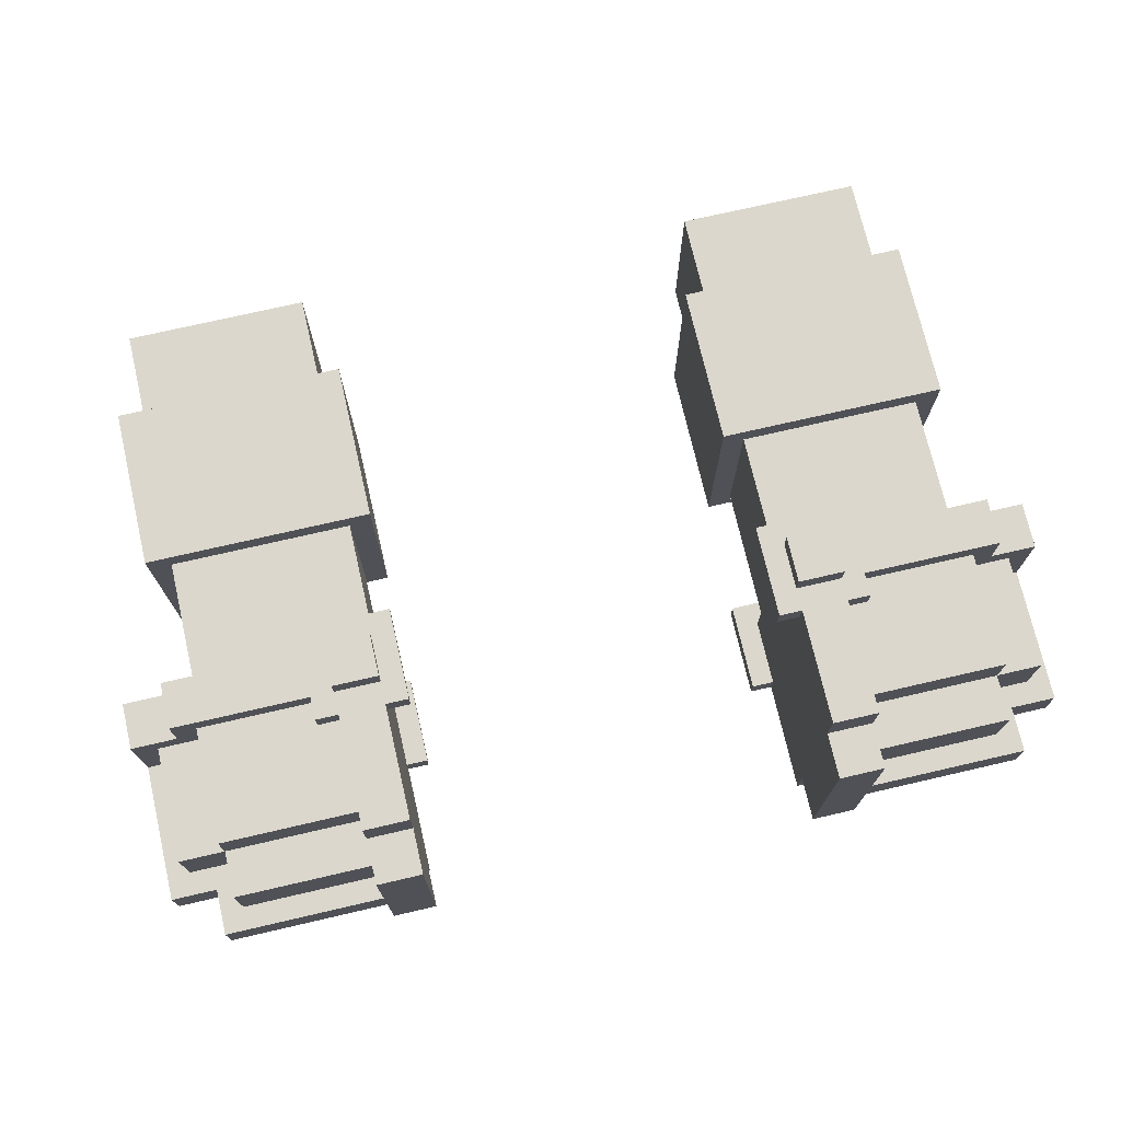
<metadata>
{"format":"obj","ext":"obj","renderer":"f3d","projection":"perspective","resolution":1024,"background":"white","views":[{"elev":73.3,"azim":167.0,"up":"+Z"}]}
</metadata>
<code>
g avatar_alchemist_arms_mesh
v -0.6134 1.225 0.09194
v -0.5521 1.225 0.09194
v -0.5521 1.225 -0.2145
v -0.6134 1.225 -0.2145
v -0.5521 1.225 0.1532
v -0.3682 1.225 0.1532
v -0.3682 1.225 -0.2758
v -0.5521 1.225 -0.2758
v -0.5521 1.286 0.1532
v -0.5521 1.225 0.1532
v -0.5521 1.225 -0.2758
v -0.5521 1.286 -0.2758
v -0.3375 1.47 -0.2145
v -0.3375 1.531 -0.2145
v -0.3375 1.531 0.09194
v -0.3375 1.47 0.09194
v -0.3375 1.531 -0.2145
v -0.3375 1.47 -0.2145
v -0.2762 1.47 -0.2145
v -0.2762 1.531 -0.2145
v -0.2762 1.47 -0.2758
v -0.2762 1.225 -0.2758
v -0.2762 1.225 0.1532
v -0.2762 1.47 0.1532
v -0.3375 1.47 -0.2758
v -0.2762 1.47 -0.2758
v -0.2762 1.47 0.1532
v -0.3375 1.47 0.1532
v -0.3375 1.225 -0.2758
v -0.3375 1.47 -0.2758
v -0.3375 1.47 0.1532
v -0.3375 1.225 0.1532
v -0.3375 1.531 -0.2145
v -0.2762 1.531 -0.2145
v -0.2762 1.531 0.09194
v -0.3375 1.531 0.09194
v -0.5214 1.225 -0.1839
v -0.5214 1.225 0.0613
v -0.5214 1.041 0.0613
v -0.5214 1.041 -0.1839
v -0.3375 1.439 0.1226
v -0.5214 1.439 0.1226
v -0.5214 1.439 -0.2452
v -0.3375 1.439 -0.2452
v -0.5214 0.8263 -0.1839
v -0.5214 0.8263 0.0613
v -0.5214 0.7037 0.0613
v -0.5214 0.7037 -0.1839
v -0.3375 1.531 -0.03065
v -0.5521 1.531 -0.03065
v -0.5521 1.531 -0.09194
v -0.3375 1.531 -0.09194
v -0.5214 0.8263 -0.1839
v -0.5214 0.7037 -0.1839
v -0.2762 0.7037 -0.1839
v -0.2762 0.8263 -0.1839
v -0.5214 1.439 -0.1839
v -0.5214 1.501 -0.1839
v -0.5214 1.501 0.0613
v -0.5214 1.439 0.0613
v -0.5827 1.286 -0.1839
v -0.5827 1.439 -0.1839
v -0.5827 1.439 0.0613
v -0.5827 1.286 0.0613
v -0.5521 1.286 -0.2758
v -0.5521 1.225 -0.2758
v -0.3682 1.225 -0.2758
v -0.3682 1.286 -0.2758
v -0.5214 1.501 -0.1839
v -0.5214 1.439 -0.1839
v -0.3375 1.439 -0.1839
v -0.3375 1.501 -0.1839
v -0.2456 1.317 -0.2452
v -0.3682 1.317 -0.2452
v -0.3682 1.317 -0.2758
v -0.2456 1.317 -0.2758
v -0.6134 1.286 -0.2145
v -0.6134 1.225 -0.2145
v -0.5521 1.225 -0.2145
v -0.5521 1.286 -0.2145
v -0.5521 1.531 -0.09194
v -0.5521 1.531 -0.03065
v -0.5521 1.47 -0.03065
v -0.5521 1.47 -0.09194
v -0.3375 1.531 -0.09194
v -0.5521 1.531 -0.09194
v -0.5521 1.47 -0.09194
v -0.3375 1.47 -0.09194
v -0.6134 1.47 -0.03065
v -0.6134 1.47 -0.09194
v -0.3375 1.47 -0.09194
v -0.3375 1.47 -0.03065
v -0.6134 1.47 -0.09194
v -0.6134 1.286 -0.09194
v -0.3375 1.286 -0.09194
v -0.3375 1.47 -0.09194
v -0.3375 1.286 -0.3065
v -0.3375 1.286 -0.2758
v -0.3375 1.225 -0.2758
v -0.3375 1.225 -0.3065
v -0.3375 1.286 -0.3065
v -0.3375 1.225 -0.3065
v -0.2762 1.225 -0.3065
v -0.2762 1.286 -0.3065
v -0.3682 1.317 -0.2452
v -0.3682 1.194 -0.2452
v -0.3682 1.194 -0.2758
v -0.3682 1.317 -0.2758
v -0.5214 1.439 -0.2452
v -0.5214 1.286 -0.2452
v -0.3375 1.286 -0.2452
v -0.3375 1.439 -0.2452
v -0.2456 1.194 -0.2758
v -0.3682 1.194 -0.2758
v -0.3682 1.194 -0.2452
v -0.2456 1.194 -0.2452
v -0.5827 1.439 -0.1839
v -0.5827 1.286 -0.1839
v -0.5214 1.286 -0.1839
v -0.5214 1.439 -0.1839
v -0.2762 1.286 -0.2758
v -0.3375 1.286 -0.2758
v -0.3375 1.286 -0.3065
v -0.2762 1.286 -0.3065
v -0.2456 1.194 -0.2758
v -0.2456 1.194 -0.2452
v -0.2456 1.317 -0.2452
v -0.2456 1.317 -0.2758
v -0.6134 1.47 -0.09194
v -0.6134 1.47 -0.03065
v -0.6134 1.286 -0.03065
v -0.6134 1.286 -0.09194
v -0.2762 0.7037 -0.1839
v -0.5214 0.7037 -0.1839
v -0.5214 0.7037 0.0613
v -0.2762 0.7037 0.0613
v -0.5214 1.501 -0.1839
v -0.3375 1.501 -0.1839
v -0.3375 1.501 0.0613
v -0.5214 1.501 0.0613
v -0.5214 1.439 0.1226
v -0.5214 1.286 0.1226
v -0.5214 1.286 -0.2452
v -0.5214 1.439 -0.2452
v -0.5827 1.439 -0.1839
v -0.5214 1.439 -0.1839
v -0.5214 1.439 0.0613
v -0.5827 1.439 0.0613
v -0.6134 1.286 0.09194
v -0.6134 1.225 0.09194
v -0.6134 1.225 -0.2145
v -0.6134 1.286 -0.2145
v -0.2762 0.7037 -0.1839
v -0.2762 0.7037 0.0613
v -0.2762 0.8263 0.0613
v -0.2762 0.8263 -0.1839
v -0.5521 1.041 -0.2145
v -0.5521 1.041 0.09194
v -0.5521 0.8263 0.09194
v -0.5521 0.8263 -0.2145
v -0.2762 0.8263 0.0613
v -0.2762 0.7037 0.0613
v -0.5214 0.7037 0.0613
v -0.5214 0.8263 0.0613
v -0.2762 1.225 -0.3065
v -0.2762 1.225 -0.2758
v -0.2762 1.286 -0.2758
v -0.2762 1.286 -0.3065
v -0.2762 1.225 -0.3065
v -0.3375 1.225 -0.3065
v -0.3375 1.225 -0.2758
v -0.2762 1.225 -0.2758
v -0.2762 1.531 -0.2145
v -0.2762 1.47 -0.2145
v -0.2762 1.47 0.09194
v -0.2762 1.531 0.09194
v -0.3375 1.225 -0.2758
v -0.2762 1.225 -0.2758
v -0.2762 1.47 -0.2758
v -0.3375 1.47 -0.2758
v -0.3682 1.317 -0.2758
v -0.3682 1.194 -0.2758
v -0.2456 1.194 -0.2758
v -0.2456 1.317 -0.2758
v -0.2456 0.8263 0.09194
v -0.2456 0.8263 -0.2145
v -0.5521 0.8263 -0.2145
v -0.5521 0.8263 0.09194
v -0.2456 1.041 -0.2145
v -0.2456 0.8263 -0.2145
v -0.2456 0.8263 0.09194
v -0.2456 1.041 0.09194
v -0.5521 1.041 -0.2145
v -0.5521 0.8263 -0.2145
v -0.2456 0.8263 -0.2145
v -0.2456 1.041 -0.2145
v -0.5521 1.041 0.09194
v -0.2456 1.041 0.09194
v -0.2456 0.8263 0.09194
v -0.5521 0.8263 0.09194
v -0.2456 1.041 0.09194
v -0.5521 1.041 0.09194
v -0.5521 1.041 -0.2145
v -0.2456 1.041 -0.2145
v -0.5214 1.225 0.0613
v -0.2762 1.225 0.0613
v -0.2762 1.041 0.0613
v -0.5214 1.041 0.0613
v -0.5214 1.225 -0.1839
v -0.5214 1.041 -0.1839
v -0.2762 1.041 -0.1839
v -0.2762 1.225 -0.1839
v -0.2762 1.225 0.0613
v -0.2762 1.225 -0.1839
v -0.2762 1.041 -0.1839
v -0.2762 1.041 0.0613
v -0.5521 1.286 0.1532
v -0.5521 1.286 -0.2758
v -0.3682 1.286 -0.2758
v -0.3682 1.286 0.1532
v -0.6134 1.286 0.09194
v -0.6134 1.286 -0.2145
v -0.5521 1.286 -0.2145
v -0.5521 1.286 0.09194
v -0.5214 1.501 0.0613
v -0.3375 1.501 0.0613
v -0.3375 1.439 0.0613
v -0.5214 1.439 0.0613
v -0.5214 1.439 0.1226
v -0.3375 1.439 0.1226
v -0.3375 1.286 0.1226
v -0.5214 1.286 0.1226
v -0.5827 1.439 0.0613
v -0.5214 1.439 0.0613
v -0.5214 1.286 0.0613
v -0.5827 1.286 0.0613
v -0.5521 1.286 0.1532
v -0.3682 1.286 0.1532
v -0.3682 1.225 0.1532
v -0.5521 1.225 0.1532
v -0.6134 1.286 0.09194
v -0.5521 1.286 0.09194
v -0.5521 1.225 0.09194
v -0.6134 1.225 0.09194
v -0.6134 1.47 -0.03065
v -0.3375 1.47 -0.03065
v -0.3375 1.286 -0.03065
v -0.6134 1.286 -0.03065
v -0.3375 1.531 -0.03065
v -0.3375 1.47 -0.03065
v -0.5521 1.47 -0.03065
v -0.5521 1.531 -0.03065
v -0.3375 1.531 0.09194
v -0.2762 1.531 0.09194
v -0.2762 1.47 0.09194
v -0.3375 1.47 0.09194
v -0.3375 1.225 0.1532
v -0.3375 1.47 0.1532
v -0.2762 1.47 0.1532
v -0.2762 1.225 0.1532
v -0.2456 1.317 0.1226
v -0.2456 1.317 0.1532
v -0.3682 1.317 0.1532
v -0.3682 1.317 0.1226
v -0.3375 1.286 0.1839
v -0.3375 1.225 0.1839
v -0.3375 1.225 0.1532
v -0.3375 1.286 0.1532
v -0.3375 1.286 0.1839
v -0.2762 1.286 0.1839
v -0.2762 1.225 0.1839
v -0.3375 1.225 0.1839
v -0.3682 1.317 0.1226
v -0.3682 1.317 0.1532
v -0.3682 1.194 0.1532
v -0.3682 1.194 0.1226
v -0.2456 1.194 0.1532
v -0.2456 1.194 0.1226
v -0.3682 1.194 0.1226
v -0.3682 1.194 0.1532
v -0.2762 1.286 0.1532
v -0.2762 1.286 0.1839
v -0.3375 1.286 0.1839
v -0.3375 1.286 0.1532
v -0.2456 1.194 0.1532
v -0.2456 1.317 0.1532
v -0.2456 1.317 0.1226
v -0.2456 1.194 0.1226
v -0.2762 1.225 0.1839
v -0.2762 1.286 0.1839
v -0.2762 1.286 0.1532
v -0.2762 1.225 0.1532
v -0.2762 1.225 0.1839
v -0.2762 1.225 0.1532
v -0.3375 1.225 0.1532
v -0.3375 1.225 0.1839
v -0.3682 1.317 0.1532
v -0.2456 1.317 0.1532
v -0.2456 1.194 0.1532
v -0.3682 1.194 0.1532
v -0.3375 1.225 -0.2758
v -0.3375 1.225 0.1532
v -0.2762 1.225 0.1532
v -0.2762 1.225 -0.2758
v -0.3679 1.225 -0.2758
v -0.3679 1.225 0.1532
v -0.3066 1.225 0.1532
v -0.3066 1.225 -0.2758
v -0.3682 1.317 0.1226
v -0.3682 1.194 0.1226
v -0.2456 1.194 0.1226
v -0.2456 1.317 0.1226
v -0.3682 1.317 -0.2452
v -0.2456 1.317 -0.2452
v -0.2456 1.194 -0.2452
v -0.3682 1.194 -0.2452
v 0.6126 1.225 0.09194
v 0.6126 1.225 -0.2145
v 0.5513 1.225 -0.2145
v 0.5513 1.225 0.09194
v 0.5513 1.225 0.1532
v 0.5513 1.225 -0.2758
v 0.3674 1.225 -0.2758
v 0.3674 1.225 0.1532
v 0.5513 1.286 0.1532
v 0.5513 1.286 -0.2758
v 0.5513 1.225 -0.2758
v 0.5513 1.225 0.1532
v 0.3367 1.47 -0.2145
v 0.3367 1.47 0.09194
v 0.3367 1.531 0.09194
v 0.3367 1.531 -0.2145
v 0.3367 1.531 -0.2145
v 0.2754 1.531 -0.2145
v 0.2754 1.47 -0.2145
v 0.3367 1.47 -0.2145
v 0.2754 1.47 -0.2758
v 0.2754 1.47 0.1532
v 0.2754 1.225 0.1532
v 0.2754 1.225 -0.2758
v 0.3367 1.47 -0.2758
v 0.3367 1.47 0.1532
v 0.2754 1.47 0.1532
v 0.2754 1.47 -0.2758
v 0.3367 1.225 -0.2758
v 0.3367 1.225 0.1532
v 0.3367 1.47 0.1532
v 0.3367 1.47 -0.2758
v 0.3367 1.531 -0.2145
v 0.3367 1.531 0.09194
v 0.2754 1.531 0.09194
v 0.2754 1.531 -0.2145
v 0.5206 1.225 -0.1839
v 0.5206 1.041 -0.1839
v 0.5206 1.041 0.0613
v 0.5206 1.225 0.0613
v 0.3367 1.439 0.1226
v 0.3367 1.439 -0.2452
v 0.5206 1.439 -0.2452
v 0.5206 1.439 0.1226
v 0.5206 0.8263 -0.1839
v 0.5206 0.7037 -0.1839
v 0.5206 0.7037 0.0613
v 0.5206 0.8263 0.0613
v 0.3367 1.531 -0.03065
v 0.3367 1.531 -0.09194
v 0.5513 1.531 -0.09194
v 0.5513 1.531 -0.03065
v 0.5206 0.8263 -0.1839
v 0.2754 0.8263 -0.1839
v 0.2754 0.7037 -0.1839
v 0.5206 0.7037 -0.1839
v 0.5206 1.439 -0.1839
v 0.5206 1.439 0.0613
v 0.5206 1.501 0.0613
v 0.5206 1.501 -0.1839
v 0.5819 1.286 -0.1839
v 0.5819 1.286 0.0613
v 0.5819 1.439 0.0613
v 0.5819 1.439 -0.1839
v 0.5513 1.286 -0.2758
v 0.3674 1.286 -0.2758
v 0.3674 1.225 -0.2758
v 0.5513 1.225 -0.2758
v 0.5206 1.501 -0.1839
v 0.3367 1.501 -0.1839
v 0.3367 1.439 -0.1839
v 0.5206 1.439 -0.1839
v 0.2448 1.317 -0.2452
v 0.2448 1.317 -0.2758
v 0.3674 1.317 -0.2758
v 0.3674 1.317 -0.2452
v 0.6126 1.286 -0.2145
v 0.5513 1.286 -0.2145
v 0.5513 1.225 -0.2145
v 0.6126 1.225 -0.2145
v 0.5513 1.531 -0.09194
v 0.5513 1.47 -0.09194
v 0.5513 1.47 -0.03065
v 0.5513 1.531 -0.03065
v 0.3367 1.531 -0.09194
v 0.3367 1.47 -0.09194
v 0.5513 1.47 -0.09194
v 0.5513 1.531 -0.09194
v 0.6126 1.47 -0.03065
v 0.3367 1.47 -0.03065
v 0.3367 1.47 -0.09194
v 0.6126 1.47 -0.09194
v 0.6126 1.47 -0.09194
v 0.3367 1.47 -0.09194
v 0.3367 1.286 -0.09194
v 0.6126 1.286 -0.09194
v 0.3367 1.286 -0.3065
v 0.3367 1.225 -0.3065
v 0.3367 1.225 -0.2758
v 0.3367 1.286 -0.2758
v 0.3367 1.286 -0.3065
v 0.2754 1.286 -0.3065
v 0.2754 1.225 -0.3065
v 0.3367 1.225 -0.3065
v 0.3674 1.317 -0.2452
v 0.3674 1.317 -0.2758
v 0.3674 1.194 -0.2758
v 0.3674 1.194 -0.2452
v 0.5206 1.439 -0.2452
v 0.3367 1.439 -0.2452
v 0.3367 1.286 -0.2452
v 0.5206 1.286 -0.2452
v 0.2448 1.194 -0.2758
v 0.2448 1.194 -0.2452
v 0.3674 1.194 -0.2452
v 0.3674 1.194 -0.2758
v 0.5819 1.439 -0.1839
v 0.5206 1.439 -0.1839
v 0.5206 1.286 -0.1839
v 0.5819 1.286 -0.1839
v 0.2754 1.286 -0.2758
v 0.2754 1.286 -0.3065
v 0.3367 1.286 -0.3065
v 0.3367 1.286 -0.2758
v 0.2448 1.194 -0.2758
v 0.2448 1.317 -0.2758
v 0.2448 1.317 -0.2452
v 0.2448 1.194 -0.2452
v 0.6126 1.47 -0.09194
v 0.6126 1.286 -0.09194
v 0.6126 1.286 -0.03065
v 0.6126 1.47 -0.03065
v 0.2754 0.7037 -0.1839
v 0.2754 0.7037 0.0613
v 0.5206 0.7037 0.0613
v 0.5206 0.7037 -0.1839
v 0.5206 1.501 -0.1839
v 0.5206 1.501 0.0613
v 0.3367 1.501 0.0613
v 0.3367 1.501 -0.1839
v 0.5206 1.439 0.1226
v 0.5206 1.439 -0.2452
v 0.5206 1.286 -0.2452
v 0.5206 1.286 0.1226
v 0.5819 1.439 -0.1839
v 0.5819 1.439 0.0613
v 0.5206 1.439 0.0613
v 0.5206 1.439 -0.1839
v 0.6126 1.286 0.09194
v 0.6126 1.286 -0.2145
v 0.6126 1.225 -0.2145
v 0.6126 1.225 0.09194
v 0.2754 0.7037 -0.1839
v 0.2754 0.8263 -0.1839
v 0.2754 0.8263 0.0613
v 0.2754 0.7037 0.0613
v 0.5513 1.041 -0.2145
v 0.5513 0.8263 -0.2145
v 0.5513 0.8263 0.09194
v 0.5513 1.041 0.09194
v 0.2754 0.8263 0.0613
v 0.5206 0.8263 0.0613
v 0.5206 0.7037 0.0613
v 0.2754 0.7037 0.0613
v 0.2754 1.225 -0.3065
v 0.2754 1.286 -0.3065
v 0.2754 1.286 -0.2758
v 0.2754 1.225 -0.2758
v 0.2754 1.225 -0.3065
v 0.2754 1.225 -0.2758
v 0.3367 1.225 -0.2758
v 0.3367 1.225 -0.3065
v 0.2754 1.531 -0.2145
v 0.2754 1.531 0.09194
v 0.2754 1.47 0.09194
v 0.2754 1.47 -0.2145
v 0.3367 1.225 -0.2758
v 0.3367 1.47 -0.2758
v 0.2754 1.47 -0.2758
v 0.2754 1.225 -0.2758
v 0.3674 1.317 -0.2758
v 0.2448 1.317 -0.2758
v 0.2448 1.194 -0.2758
v 0.3674 1.194 -0.2758
v 0.2448 0.8263 0.09194
v 0.5513 0.8263 0.09194
v 0.5513 0.8263 -0.2145
v 0.2448 0.8263 -0.2145
v 0.2448 1.041 -0.2145
v 0.2448 1.041 0.09194
v 0.2448 0.8263 0.09194
v 0.2448 0.8263 -0.2145
v 0.5513 1.041 -0.2145
v 0.2448 1.041 -0.2145
v 0.2448 0.8263 -0.2145
v 0.5513 0.8263 -0.2145
v 0.5513 1.041 0.09194
v 0.5513 0.8263 0.09194
v 0.2448 0.8263 0.09194
v 0.2448 1.041 0.09194
v 0.2448 1.041 0.09194
v 0.2448 1.041 -0.2145
v 0.5513 1.041 -0.2145
v 0.5513 1.041 0.09194
v 0.5206 1.225 0.0613
v 0.5206 1.041 0.0613
v 0.2754 1.041 0.0613
v 0.2754 1.225 0.0613
v 0.5206 1.225 -0.1839
v 0.2754 1.225 -0.1839
v 0.2754 1.041 -0.1839
v 0.5206 1.041 -0.1839
v 0.2754 1.225 0.0613
v 0.2754 1.041 0.0613
v 0.2754 1.041 -0.1839
v 0.2754 1.225 -0.1839
v 0.5513 1.286 0.1532
v 0.3674 1.286 0.1532
v 0.3674 1.286 -0.2758
v 0.5513 1.286 -0.2758
v 0.6126 1.286 0.09194
v 0.5513 1.286 0.09194
v 0.5513 1.286 -0.2145
v 0.6126 1.286 -0.2145
v 0.5206 1.501 0.0613
v 0.5206 1.439 0.0613
v 0.3367 1.439 0.0613
v 0.3367 1.501 0.0613
v 0.5206 1.439 0.1226
v 0.5206 1.286 0.1226
v 0.3367 1.286 0.1226
v 0.3367 1.439 0.1226
v 0.5819 1.439 0.0613
v 0.5819 1.286 0.0613
v 0.5206 1.286 0.0613
v 0.5206 1.439 0.0613
v 0.5513 1.286 0.1532
v 0.5513 1.225 0.1532
v 0.3674 1.225 0.1532
v 0.3674 1.286 0.1532
v 0.6126 1.286 0.09194
v 0.6126 1.225 0.09194
v 0.5513 1.225 0.09194
v 0.5513 1.286 0.09194
v 0.6126 1.47 -0.03065
v 0.6126 1.286 -0.03065
v 0.3367 1.286 -0.03065
v 0.3367 1.47 -0.03065
v 0.3367 1.531 -0.03065
v 0.5513 1.531 -0.03065
v 0.5513 1.47 -0.03065
v 0.3367 1.47 -0.03065
v 0.3367 1.531 0.09194
v 0.3367 1.47 0.09194
v 0.2754 1.47 0.09194
v 0.2754 1.531 0.09194
v 0.3367 1.225 0.1532
v 0.2754 1.225 0.1532
v 0.2754 1.47 0.1532
v 0.3367 1.47 0.1532
v 0.2448 1.317 0.1226
v 0.3674 1.317 0.1226
v 0.3674 1.317 0.1532
v 0.2448 1.317 0.1532
v 0.3367 1.286 0.1839
v 0.3367 1.286 0.1532
v 0.3367 1.225 0.1532
v 0.3367 1.225 0.1839
v 0.3367 1.286 0.1839
v 0.3367 1.225 0.1839
v 0.2754 1.225 0.1839
v 0.2754 1.286 0.1839
v 0.3674 1.317 0.1226
v 0.3674 1.194 0.1226
v 0.3674 1.194 0.1532
v 0.3674 1.317 0.1532
v 0.2448 1.194 0.1532
v 0.3674 1.194 0.1532
v 0.3674 1.194 0.1226
v 0.2448 1.194 0.1226
v 0.2754 1.286 0.1532
v 0.3367 1.286 0.1532
v 0.3367 1.286 0.1839
v 0.2754 1.286 0.1839
v 0.2448 1.194 0.1532
v 0.2448 1.194 0.1226
v 0.2448 1.317 0.1226
v 0.2448 1.317 0.1532
v 0.2754 1.225 0.1839
v 0.2754 1.225 0.1532
v 0.2754 1.286 0.1532
v 0.2754 1.286 0.1839
v 0.2754 1.225 0.1839
v 0.3367 1.225 0.1839
v 0.3367 1.225 0.1532
v 0.2754 1.225 0.1532
v 0.3674 1.317 0.1532
v 0.3674 1.194 0.1532
v 0.2448 1.194 0.1532
v 0.2448 1.317 0.1532
v 0.3367 1.225 -0.2758
v 0.2754 1.225 -0.2758
v 0.2754 1.225 0.1532
v 0.3367 1.225 0.1532
v 0.3671 1.225 -0.2758
v 0.3671 1.225 0.1532
v 0.3058 1.225 0.1532
v 0.3058 1.225 -0.2758
v 0.3674 1.317 0.1226
v 0.2448 1.317 0.1226
v 0.2448 1.194 0.1226
v 0.3674 1.194 0.1226
v 0.3674 1.317 -0.2452
v 0.3674 1.194 -0.2452
v 0.2448 1.194 -0.2452
v 0.2448 1.317 -0.2452
g avatar_alchemist_arms_mesh_0
f 3 2 1
f 4 3 1
f 7 6 5
f 8 7 5
f 11 10 9
f 12 11 9
f 15 14 13
f 16 15 13
f 19 18 17
f 20 19 17
f 23 22 21
f 24 23 21
f 27 26 25
f 28 27 25
f 31 30 29
f 32 31 29
f 35 34 33
f 36 35 33
f 39 38 37
f 40 39 37
f 43 42 41
f 44 43 41
f 47 46 45
f 48 47 45
f 51 50 49
f 52 51 49
f 55 54 53
f 56 55 53
f 59 58 57
f 60 59 57
f 63 62 61
f 64 63 61
f 67 66 65
f 68 67 65
f 71 70 69
f 72 71 69
f 75 74 73
f 76 75 73
f 79 78 77
f 80 79 77
f 83 82 81
f 84 83 81
f 87 86 85
f 88 87 85
f 91 90 89
f 92 91 89
f 95 94 93
f 96 95 93
f 99 98 97
f 100 99 97
f 103 102 101
f 104 103 101
f 107 106 105
f 108 107 105
f 111 110 109
f 112 111 109
f 115 114 113
f 116 115 113
f 119 118 117
f 120 119 117
f 123 122 121
f 124 123 121
f 127 126 125
f 128 127 125
f 131 130 129
f 132 131 129
f 135 134 133
f 136 135 133
f 139 138 137
f 140 139 137
f 143 142 141
f 144 143 141
f 147 146 145
f 148 147 145
f 151 150 149
f 152 151 149
f 155 154 153
f 156 155 153
f 159 158 157
f 160 159 157
f 163 162 161
f 164 163 161
f 167 166 165
f 168 167 165
f 171 170 169
f 172 171 169
f 175 174 173
f 176 175 173
f 179 178 177
f 180 179 177
f 183 182 181
f 184 183 181
f 187 186 185
f 188 187 185
f 191 190 189
f 192 191 189
f 195 194 193
f 196 195 193
f 199 198 197
f 200 199 197
f 203 202 201
f 204 203 201
f 207 206 205
f 208 207 205
f 211 210 209
f 212 211 209
f 215 214 213
f 216 215 213
f 219 218 217
f 220 219 217
f 223 222 221
f 224 223 221
f 227 226 225
f 228 227 225
f 231 230 229
f 232 231 229
f 235 234 233
f 236 235 233
f 239 238 237
f 240 239 237
f 243 242 241
f 244 243 241
f 247 246 245
f 248 247 245
f 251 250 249
f 252 251 249
f 255 254 253
f 256 255 253
f 259 258 257
f 260 259 257
f 263 262 261
f 264 263 261
f 267 266 265
f 268 267 265
f 271 270 269
f 272 271 269
f 275 274 273
f 276 275 273
f 279 278 277
f 280 279 277
f 283 282 281
f 284 283 281
f 287 286 285
f 288 287 285
f 291 290 289
f 292 291 289
f 295 294 293
f 296 295 293
f 299 298 297
f 300 299 297
f 303 302 301
f 304 303 301
f 307 306 305
f 308 307 305
f 311 310 309
f 312 311 309
f 315 314 313
f 316 315 313
f 319 318 317
f 320 319 317
f 323 322 321
f 324 323 321
f 327 326 325
f 328 327 325
f 331 330 329
f 332 331 329
f 335 334 333
f 336 335 333
f 339 338 337
f 340 339 337
f 343 342 341
f 344 343 341
f 347 346 345
f 348 347 345
f 351 350 349
f 352 351 349
f 355 354 353
f 356 355 353
f 359 358 357
f 360 359 357
f 363 362 361
f 364 363 361
f 367 366 365
f 368 367 365
f 371 370 369
f 372 371 369
f 375 374 373
f 376 375 373
f 379 378 377
f 380 379 377
f 383 382 381
f 384 383 381
f 387 386 385
f 388 387 385
f 391 390 389
f 392 391 389
f 395 394 393
f 396 395 393
f 399 398 397
f 400 399 397
f 403 402 401
f 404 403 401
f 407 406 405
f 408 407 405
f 411 410 409
f 412 411 409
f 415 414 413
f 416 415 413
f 419 418 417
f 420 419 417
f 423 422 421
f 424 423 421
f 427 426 425
f 428 427 425
f 431 430 429
f 432 431 429
f 435 434 433
f 436 435 433
f 439 438 437
f 440 439 437
f 443 442 441
f 444 443 441
f 447 446 445
f 448 447 445
f 451 450 449
f 452 451 449
f 455 454 453
f 456 455 453
f 459 458 457
f 460 459 457
f 463 462 461
f 464 463 461
f 467 466 465
f 468 467 465
f 471 470 469
f 472 471 469
f 475 474 473
f 476 475 473
f 479 478 477
f 480 479 477
f 483 482 481
f 484 483 481
f 487 486 485
f 488 487 485
f 491 490 489
f 492 491 489
f 495 494 493
f 496 495 493
f 499 498 497
f 500 499 497
f 503 502 501
f 504 503 501
f 507 506 505
f 508 507 505
f 511 510 509
f 512 511 509
f 515 514 513
f 516 515 513
f 519 518 517
f 520 519 517
f 523 522 521
f 524 523 521
f 527 526 525
f 528 527 525
f 531 530 529
f 532 531 529
f 535 534 533
f 536 535 533
f 539 538 537
f 540 539 537
f 543 542 541
f 544 543 541
f 547 546 545
f 548 547 545
f 551 550 549
f 552 551 549
f 555 554 553
f 556 555 553
f 559 558 557
f 560 559 557
f 563 562 561
f 564 563 561
f 567 566 565
f 568 567 565
f 571 570 569
f 572 571 569
f 575 574 573
f 576 575 573
f 579 578 577
f 580 579 577
f 583 582 581
f 584 583 581
f 587 586 585
f 588 587 585
f 591 590 589
f 592 591 589
f 595 594 593
f 596 595 593
f 599 598 597
f 600 599 597
f 603 602 601
f 604 603 601
f 607 606 605
f 608 607 605
f 611 610 609
f 612 611 609
f 615 614 613
f 616 615 613
f 619 618 617
f 620 619 617
f 623 622 621
f 624 623 621
f 627 626 625
f 628 627 625
f 631 630 629
f 632 631 629

</code>
